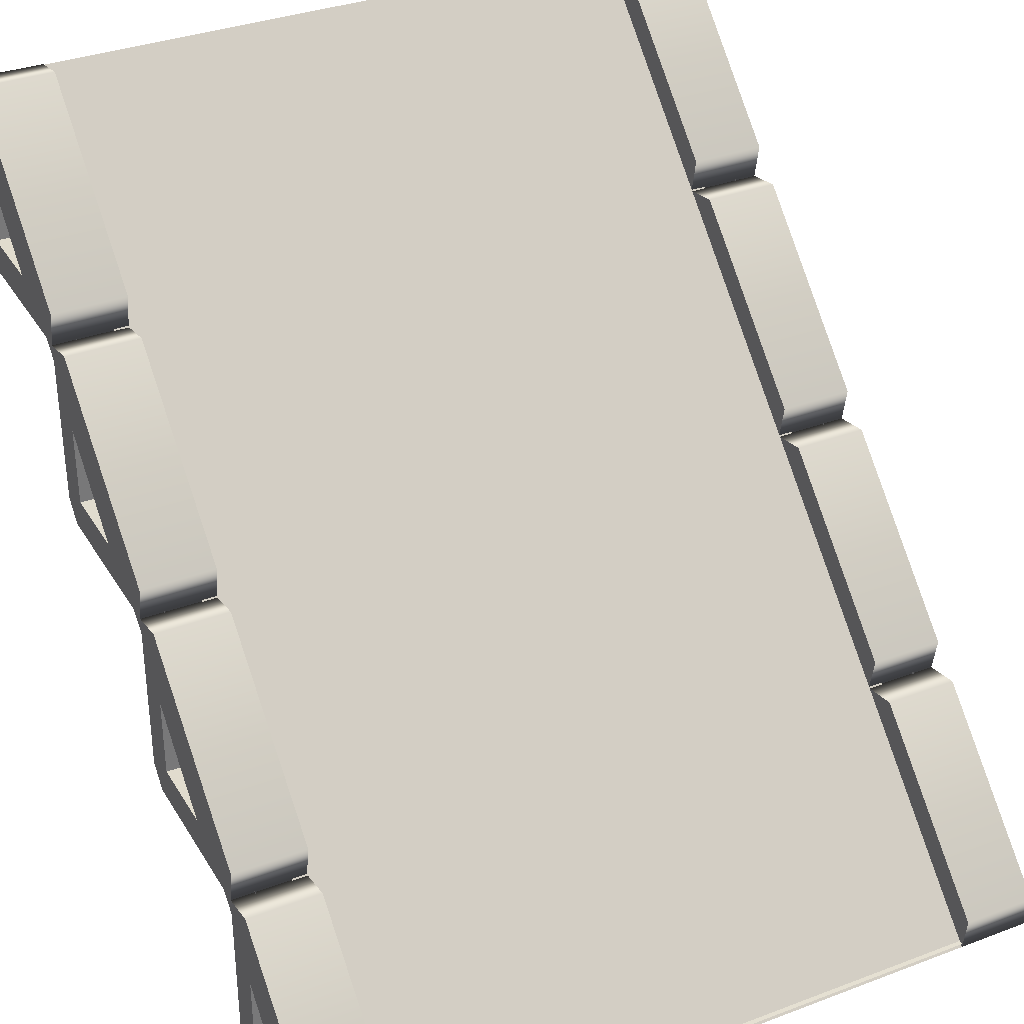
<metadata>
{"format":"obj","ext":"obj","renderer":"f3d","projection":"perspective","resolution":1024,"background":"white","views":[{"elev":34.1,"azim":-27.0,"up":"+Y"}]}
</metadata>
<code>
o model_1327
v -0.4013 0.04736 0.5118
v -0.5 0.04736 0.5118
v -0.5 2.156e-06 0.5055
v -0.4013 2.156e-06 0.5055
v -0.4013 2.156e-06 0.5055
v -0.5 2.156e-06 0.5055
v -0.5 2.187e-06 0.2761
v -0.4013 2.185e-06 0.2761
v -0.5 0.2585 0.3006
v -0.4013 0.2585 0.3006
v -0.5 0.25 0.2532
v -0.4013 0.25 0.2532
v -0.5 0.02708 0.2532
v -0.5 0.25 0.2532
v -0.4013 0.25 0.2532
v -0.4013 0.02708 0.2532
v -0.4013 2.156e-06 0.5055
v -0.4013 0.25 0.2532
v -0.4013 0.2585 0.3006
v -0.4013 0.04736 0.5118
v -0.478 0.04736 0.3006
v -0.478 0.04736 0.4037
v -0.478 0.1546 0.3006
v -0.5 2.187e-06 0.2761
v -0.4013 2.185e-06 0.2761
v -0.5 0.1546 0.3006
v -0.5 0.04736 0.4037
v -0.5 0.04736 0.5118
v -0.5 0.2585 0.3006
v -0.5 0.02708 0.2532
v -0.5 0.04736 0.3006
v -0.5 0.25 0.2532
v -0.5 2.156e-06 0.5055
v -0.5 2.187e-06 0.2761
v -0.478 0.1546 0.3006
v -0.478 0.04736 0.4037
v -0.5 0.04736 0.4037
v -0.5 0.1546 0.3006
v -0.5 0.04736 0.3006
v -0.478 0.04736 0.3006
v -0.478 0.1546 0.3006
v -0.5 0.1546 0.3006
v -0.5 0.04736 0.4037
v -0.478 0.04736 0.4037
v -0.478 0.04736 0.3006
v -0.5 0.04736 0.3006
v -0.4013 2.185e-06 0.2761
v -0.4013 0.02708 0.2532
v 0.4013 0.04736 0.5118
v 0.4013 2.156e-06 0.5055
v 0.5 2.156e-06 0.5055
v 0.5 0.04736 0.5118
v 0.4013 2.156e-06 0.5055
v 0.4013 2.185e-06 0.2761
v 0.5 2.187e-06 0.2761
v 0.5 2.156e-06 0.5055
v 0.5 0.2585 0.3006
v 0.4013 0.2585 0.3006
v 0.5 0.25 0.2532
v 0.4013 0.25 0.2532
v 0.5 0.02708 0.2532
v 0.4013 0.02708 0.2532
v 0.4013 0.25 0.2532
v 0.5 0.25 0.2532
v 0.4013 2.156e-06 0.5055
v 0.4013 0.04736 0.5118
v 0.4013 0.2585 0.3006
v 0.4013 0.25 0.2532
v 0.478 0.04736 0.3006
v 0.478 0.1546 0.3006
v 0.478 0.04736 0.4037
v 0.5 2.187e-06 0.2761
v 0.4013 2.185e-06 0.2761
v 0.5 0.1546 0.3006
v 0.5 0.2585 0.3006
v 0.5 0.04736 0.5118
v 0.5 0.04736 0.4037
v 0.5 0.02708 0.2532
v 0.5 0.25 0.2532
v 0.5 0.04736 0.3006
v 0.5 2.156e-06 0.5055
v 0.5 2.187e-06 0.2761
v 0.478 0.1546 0.3006
v 0.5 0.1546 0.3006
v 0.5 0.04736 0.4037
v 0.478 0.04736 0.4037
v 0.5 0.04736 0.3006
v 0.5 0.1546 0.3006
v 0.478 0.1546 0.3006
v 0.478 0.04736 0.3006
v 0.5 0.04736 0.4037
v 0.5 0.04736 0.3006
v 0.478 0.04736 0.3006
v 0.478 0.04736 0.4037
v 0.4013 0.02708 0.2532
v 0.4013 2.185e-06 0.2761
v -0.4013 0.2974 0.2618
v -0.5 0.2974 0.2618
v -0.5 0.25 0.2532
v -0.4013 0.25 0.2532
v -0.4013 0.25 0.2532
v -0.5 0.25 0.2532
v -0.5 0.25 0.02613
v -0.4013 0.25 0.02613
v -0.5 0.5085 0.05061
v -0.4013 0.5085 0.05061
v -0.5 0.5 0.003197
v -0.4013 0.5 0.003197
v -0.5 0.2771 0.003197
v -0.5 0.5 0.003197
v -0.4013 0.5 0.003197
v -0.4013 0.2771 0.003197
v -0.4013 0.25 0.2532
v -0.4013 0.5 0.003197
v -0.4013 0.5085 0.05061
v -0.4013 0.2974 0.2618
v -0.478 0.2974 0.05061
v -0.478 0.2974 0.1537
v -0.478 0.4046 0.05061
v -0.5 0.25 0.02613
v -0.4013 0.25 0.02613
v -0.5 0.4046 0.05061
v -0.5 0.2974 0.1537
v -0.5 0.2974 0.2618
v -0.5 0.5085 0.05061
v -0.5 0.2771 0.003197
v -0.5 0.2974 0.05061
v -0.5 0.5 0.003197
v -0.5 0.25 0.2532
v -0.5 0.25 0.02613
v -0.478 0.4046 0.05061
v -0.478 0.2974 0.1537
v -0.5 0.2974 0.1537
v -0.5 0.4046 0.05061
v -0.5 0.2974 0.05061
v -0.478 0.2974 0.05061
v -0.478 0.4046 0.05061
v -0.5 0.4046 0.05061
v -0.5 0.2974 0.1537
v -0.478 0.2974 0.1537
v -0.478 0.2974 0.05061
v -0.5 0.2974 0.05061
v -0.4013 0.25 0.02613
v -0.4013 0.2771 0.003197
v 0.4013 0.2974 0.2618
v 0.4013 0.25 0.2532
v 0.5 0.25 0.2532
v 0.5 0.2974 0.2618
v 0.4013 0.25 0.2532
v 0.4013 0.25 0.02613
v 0.5 0.25 0.02613
v 0.5 0.25 0.2532
v 0.5 0.5085 0.05061
v 0.4013 0.5085 0.05061
v 0.5 0.5 0.003197
v 0.4013 0.5 0.003197
v 0.5 0.2771 0.003197
v 0.4013 0.2771 0.003197
v 0.4013 0.5 0.003197
v 0.5 0.5 0.003197
v 0.4013 0.25 0.2532
v 0.4013 0.2974 0.2618
v 0.4013 0.5085 0.05061
v 0.4013 0.5 0.003197
v 0.478 0.2974 0.05061
v 0.478 0.4046 0.05061
v 0.478 0.2974 0.1537
v 0.5 0.25 0.02613
v 0.4013 0.25 0.02613
v 0.5 0.4046 0.05061
v 0.5 0.5085 0.05061
v 0.5 0.2974 0.2618
v 0.5 0.2974 0.1537
v 0.5 0.2771 0.003197
v 0.5 0.5 0.003197
v 0.5 0.2974 0.05061
v 0.5 0.25 0.2532
v 0.5 0.25 0.02613
v 0.478 0.4046 0.05061
v 0.5 0.4046 0.05061
v 0.5 0.2974 0.1537
v 0.478 0.2974 0.1537
v 0.5 0.2974 0.05061
v 0.5 0.4046 0.05061
v 0.478 0.4046 0.05061
v 0.478 0.2974 0.05061
v 0.5 0.2974 0.1537
v 0.5 0.2974 0.05061
v 0.478 0.2974 0.05061
v 0.478 0.2974 0.1537
v 0.4013 0.2771 0.003197
v 0.4013 0.25 0.02613
v -0.4013 0.5474 0.01177
v -0.5 0.5474 0.01177
v -0.5 0.5 0.003198
v -0.4013 0.5 0.003198
v -0.4013 0.5 0.003198
v -0.5 0.5 0.003198
v -0.5 0.5 -0.2239
v -0.4013 0.5 -0.2239
v -0.5 0.7585 -0.1994
v -0.4013 0.7585 -0.1994
v -0.5 0.75 -0.2468
v -0.4013 0.75 -0.2468
v -0.5 0.5271 -0.2468
v -0.5 0.75 -0.2468
v -0.4013 0.75 -0.2468
v -0.4013 0.5271 -0.2468
v -0.4013 0.5 0.003198
v -0.4013 0.75 -0.2468
v -0.4013 0.7585 -0.1994
v -0.4013 0.5474 0.01177
v -0.478 0.5474 -0.1994
v -0.478 0.5474 -0.09634
v -0.478 0.6546 -0.1994
v -0.5 0.5 -0.2239
v -0.4013 0.5 -0.2239
v -0.5 0.6546 -0.1994
v -0.5 0.5474 -0.09634
v -0.5 0.5474 0.01177
v -0.5 0.7585 -0.1994
v -0.5 0.5271 -0.2468
v -0.5 0.5474 -0.1994
v -0.5 0.75 -0.2468
v -0.5 0.5 0.003198
v -0.5 0.5 -0.2239
v -0.478 0.6546 -0.1994
v -0.478 0.5474 -0.09634
v -0.5 0.5474 -0.09634
v -0.5 0.6546 -0.1994
v -0.5 0.5474 -0.1994
v -0.478 0.5474 -0.1994
v -0.478 0.6546 -0.1994
v -0.5 0.6546 -0.1994
v -0.5 0.5474 -0.09634
v -0.478 0.5474 -0.09634
v -0.478 0.5474 -0.1994
v -0.5 0.5474 -0.1994
v -0.4013 0.5 -0.2239
v -0.4013 0.5271 -0.2468
v 0.4013 0.5474 0.01177
v 0.4013 0.5 0.003198
v 0.5 0.5 0.003198
v 0.5 0.5474 0.01177
v 0.4013 0.5 0.003198
v 0.4013 0.5 -0.2239
v 0.5 0.5 -0.2239
v 0.5 0.5 0.003198
v 0.5 0.7585 -0.1994
v 0.4013 0.7585 -0.1994
v 0.5 0.75 -0.2468
v 0.4013 0.75 -0.2468
v 0.5 0.5271 -0.2468
v 0.4013 0.5271 -0.2468
v 0.4013 0.75 -0.2468
v 0.5 0.75 -0.2468
v 0.4013 0.5 0.003198
v 0.4013 0.5474 0.01177
v 0.4013 0.7585 -0.1994
v 0.4013 0.75 -0.2468
v 0.478 0.5474 -0.1994
v 0.478 0.6546 -0.1994
v 0.478 0.5474 -0.09634
v 0.5 0.5 -0.2239
v 0.4013 0.5 -0.2239
v 0.5 0.6546 -0.1994
v 0.5 0.7585 -0.1994
v 0.5 0.5474 0.01177
v 0.5 0.5474 -0.09634
v 0.5 0.5271 -0.2468
v 0.5 0.75 -0.2468
v 0.5 0.5474 -0.1994
v 0.5 0.5 0.003198
v 0.5 0.5 -0.2239
v 0.478 0.6546 -0.1994
v 0.5 0.6546 -0.1994
v 0.5 0.5474 -0.09634
v 0.478 0.5474 -0.09634
v 0.5 0.5474 -0.1994
v 0.5 0.6546 -0.1994
v 0.478 0.6546 -0.1994
v 0.478 0.5474 -0.1994
v 0.5 0.5474 -0.09634
v 0.5 0.5474 -0.1994
v 0.478 0.5474 -0.1994
v 0.478 0.5474 -0.09634
v 0.4013 0.5271 -0.2468
v 0.4013 0.5 -0.2239
v -0.4013 0.7974 -0.2382
v -0.5 0.7974 -0.2382
v -0.5 0.75 -0.2468
v -0.4013 0.75 -0.2468
v -0.4013 0.75 -0.2468
v -0.5 0.75 -0.2468
v -0.5 0.75 -0.4739
v -0.4013 0.75 -0.4739
v -0.5 1.009 -0.4494
v -0.4013 1.009 -0.4494
v -0.5 1 -0.4968
v -0.4013 1 -0.4968
v -0.5 0.7771 -0.4968
v -0.5 1 -0.4968
v -0.4013 1 -0.4968
v -0.4013 0.7771 -0.4968
v -0.4013 0.75 -0.2468
v -0.4013 1 -0.4968
v -0.4013 1.009 -0.4494
v -0.4013 0.7974 -0.2382
v -0.478 0.7974 -0.4494
v -0.478 0.7974 -0.3463
v -0.478 0.9046 -0.4494
v -0.5 0.75 -0.4739
v -0.4013 0.75 -0.4739
v -0.5 0.9046 -0.4494
v -0.5 0.7974 -0.3463
v -0.5 0.7974 -0.2382
v -0.5 1.009 -0.4494
v -0.5 0.7771 -0.4968
v -0.5 0.7974 -0.4494
v -0.5 1 -0.4968
v -0.5 0.75 -0.2468
v -0.5 0.75 -0.4739
v -0.478 0.9046 -0.4494
v -0.478 0.7974 -0.3463
v -0.5 0.7974 -0.3463
v -0.5 0.9046 -0.4494
v -0.5 0.7974 -0.4494
v -0.478 0.7974 -0.4494
v -0.478 0.9046 -0.4494
v -0.5 0.9046 -0.4494
v -0.5 0.7974 -0.3463
v -0.478 0.7974 -0.3463
v -0.478 0.7974 -0.4494
v -0.5 0.7974 -0.4494
v -0.4013 0.75 -0.4739
v -0.4013 0.7771 -0.4968
v 0.4013 0.7974 -0.2382
v 0.4013 0.75 -0.2468
v 0.5 0.75 -0.2468
v 0.5 0.7974 -0.2382
v 0.4013 0.75 -0.2468
v 0.4013 0.75 -0.4739
v 0.5 0.75 -0.4739
v 0.5 0.75 -0.2468
v 0.5 1.009 -0.4494
v 0.4013 1.009 -0.4494
v 0.5 1 -0.4968
v 0.4013 1 -0.4968
v 0.5 0.7771 -0.4968
v 0.4013 0.7771 -0.4968
v 0.4013 1 -0.4968
v 0.5 1 -0.4968
v 0.4013 0.75 -0.2468
v 0.4013 0.7974 -0.2382
v 0.4013 1.009 -0.4494
v 0.4013 1 -0.4968
v 0.478 0.7974 -0.4494
v 0.478 0.9046 -0.4494
v 0.478 0.7974 -0.3463
v 0.5 0.75 -0.4739
v 0.4013 0.75 -0.4739
v 0.5 0.9046 -0.4494
v 0.5 1.009 -0.4494
v 0.5 0.7974 -0.2382
v 0.5 0.7974 -0.3463
v 0.5 0.7771 -0.4968
v 0.5 1 -0.4968
v 0.5 0.7974 -0.4494
v 0.5 0.75 -0.2468
v 0.5 0.75 -0.4739
v 0.478 0.9046 -0.4494
v 0.5 0.9046 -0.4494
v 0.5 0.7974 -0.3463
v 0.478 0.7974 -0.3463
v 0.5 0.7974 -0.4494
v 0.5 0.9046 -0.4494
v 0.478 0.9046 -0.4494
v 0.478 0.7974 -0.4494
v 0.5 0.7974 -0.3463
v 0.5 0.7974 -0.4494
v 0.478 0.7974 -0.4494
v 0.478 0.7974 -0.3463
v 0.4013 0.7771 -0.4968
v 0.4013 0.75 -0.4739
v 0 0.2177 -0.3461
v 0 0.3611 -0.3523
v 0.07036 0.3611 -0.3233
v 0.06592 0.2177 -0.3188
v -0.06592 0.2177 -0.3188
v -0.07036 0.3611 -0.3233
v 0 0.3611 -0.3523
v 0 0.2177 -0.3461
v -0.09315 0.2177 -0.2529
v -0.09944 0.3611 -0.2529
v -0.06592 0.2177 -0.187
v -0.07036 0.3611 -0.1825
v 0 0.2177 -0.1597
v 0 0.3611 -0.1535
v 0.06592 0.2177 -0.187
v 0.07036 0.3611 -0.1825
v 0 0.3611 -0.1535
v 0 0.2177 -0.1597
v 0.09315 0.2177 -0.2529
v 0.09944 0.3611 -0.2529
v -0.06592 0.2177 -0.187
v -0.09315 0.2177 -0.2529
v -0.06592 0.2177 -0.3188
v 0 0.2177 -0.3461
v 0 0.2177 -0.1597
v 0.09315 0.2177 -0.2529
v 0.06592 0.2177 -0.187
v 0.06592 0.2177 -0.3188
v 0 0.3611 -0.3523
v -0.07036 0.3611 -0.3233
v -0.09944 0.3611 -0.2529
v -0.07036 0.3611 -0.1825
v 0 0.3611 -0.1535
v 0.07036 0.3611 -0.1825
v 0.09944 0.3611 -0.2529
v 0.07036 0.3611 -0.3233
v 0.1339 0.05764 -0.3868
v 0 0.05764 -0.4426
v 0 0.1082 -0.4188
v 0.1171 0.1082 -0.37
v -0.1339 0.05764 -0.3868
v -0.1171 0.1082 -0.37
v -0.1897 0.05764 -0.2529
v -0.1659 0.1082 -0.2529
v -0.1339 0.05764 -0.119
v -0.1171 0.1082 -0.1358
v 0 0.05764 -0.0632
v 0 0.1082 -0.08697
v 0 0.05764 -0.0632
v 0.1339 0.05764 -0.119
v 0.1171 0.1082 -0.1358
v 0 0.1082 -0.08697
v 0.1897 0.05764 -0.2529
v 0.1659 0.1082 -0.2529
v 0 0.1334 -0.3781
v 0.08836 0.1334 -0.3413
v -0.08836 0.1334 -0.3413
v -0.1252 0.1334 -0.2529
v -0.08836 0.1334 -0.1645
v 0 0.1334 -0.1277
v 0.08836 0.1334 -0.1645
v 0 0.1334 -0.1277
v 0.1252 0.1334 -0.2529
v 0.08836 0.1334 -0.3413
v 0 0.1334 -0.3781
v 0 0.1772 -0.3781
v 0.08836 0.1772 -0.3413
v -0.08836 0.1334 -0.3413
v -0.08836 0.1772 -0.3413
v -0.1252 0.1334 -0.2529
v -0.1252 0.1772 -0.2529
v -0.08836 0.1334 -0.1645
v -0.08836 0.1772 -0.1645
v 0 0.1334 -0.1277
v 0 0.1772 -0.1277
v 0 0.1334 -0.1277
v 0.08836 0.1334 -0.1645
v 0.08836 0.1772 -0.1645
v 0 0.1772 -0.1277
v 0.1252 0.1334 -0.2529
v 0.1252 0.1772 -0.2529
v -0.1515 0 -0.1014
v -0.2147 0 -0.2529
v -0.1515 0 -0.4044
v 0.1515 0 -0.4044
v 0.1515 0 -0.1014
v 0 0 -0.03821
v 0 0 -0.4676
v 0 0.1772 -0.3781
v -0.08836 0.1772 -0.3413
v -0.08836 0.1772 -0.1645
v 0 0.1772 -0.1277
v 0.08836 0.1772 -0.3413
v 0.08836 0.1772 -0.1645
v 0.1252 0.1772 -0.2529
v 0.1515 0 -0.4044
v 0 0 -0.4676
v 0 0.05764 -0.4675
v 0.1515 0.05764 -0.4044
v -0.1515 0 -0.4044
v -0.1515 0.05764 -0.4044
v -0.2147 0 -0.2529
v -0.2146 0.05764 -0.2529
v -0.1515 0 -0.1014
v -0.1515 0.05764 -0.1014
v 0 0 -0.03821
v 0 0.05764 -0.0383
v 0 0 -0.03821
v 0.1515 0 -0.1014
v 0.1515 0.05764 -0.1014
v 0 0.05764 -0.0383
v 0.2147 0 -0.2529
v 0.2146 0.05764 -0.2529
v 0.1515 0.05764 -0.4044
v 0 0.05764 -0.4675
v 0 0.05764 -0.4426
v 0.1339 0.05764 -0.3868
v -0.1515 0.05764 -0.4044
v -0.1339 0.05764 -0.3868
v -0.2146 0.05764 -0.2529
v -0.1897 0.05764 -0.2529
v -0.1515 0.05764 -0.1014
v -0.1339 0.05764 -0.119
v 0 0.05764 -0.0383
v 0 0.05764 -0.0632
v 0 0.05764 -0.0383
v 0.1515 0.05764 -0.1014
v 0.1339 0.05764 -0.119
v 0 0.05764 -0.0632
v 0.2146 0.05764 -0.2529
v 0.1897 0.05764 -0.2529
v -0.1252 0.1772 -0.2529
v 0.2147 0 -0.2529
v 0 0.118 -0.3298
v 0 0.5964 -0.3298
v 0.05425 0.5964 -0.3072
v 0.05425 0.118 -0.3072
v -0.05425 0.118 -0.3072
v -0.05425 0.5964 -0.3072
v 0 0.5964 -0.3298
v -0.07686 0.118 -0.2529
v -0.07686 0.5964 -0.2529
v -0.05425 0.118 -0.1986
v -0.05425 0.5964 -0.1986
v 0 0.118 -0.176
v 0 0.5964 -0.176
v 0.05425 0.118 -0.1986
v 0.05425 0.5964 -0.1986
v 0 0.5964 -0.176
v 0 0.118 -0.176
v 0.07686 0.118 -0.2529
v 0.07686 0.5964 -0.2529
v -0.00921 0.4527 -0.2891
v -0.009209 0.491 -0.2891
v 0.01316 0.491 -0.235
v 0.01316 0.4527 -0.235
v 1.185e-07 0.6908 -0.3889
v 0.1774 0.6415 -0.3396
v 0.163 0.5929 -0.3688
v 1.232e-07 0.6382 -0.4141
v -0.1774 0.6415 -0.3396
v 1.185e-07 0.6908 -0.3889
v -0.163 0.5929 -0.3688
v -0.2509 0.5224 -0.2205
v -0.2305 0.4835 -0.2594
v -0.1774 0.4033 -0.1014
v -0.163 0.3741 -0.15
v 0 0.354 -0.05212
v 0 0.3288 -0.1047
v 0.1774 0.4033 -0.1014
v 0 0.354 -0.05212
v 0 0.3288 -0.1047
v 0.163 0.3741 -0.15
v 0.2509 0.5224 -0.2205
v 0.2305 0.4835 -0.2594
v -0.163 0.5929 -0.3688
v 1.232e-07 0.6382 -0.4141
v 0 0.4835 -0.2594
v -0.2305 0.4835 -0.2594
v -0.163 0.3741 -0.15
v 0 0.3288 -0.1047
v 0.163 0.3741 -0.15
v 0.2305 0.4835 -0.2594
v 0.163 0.5929 -0.3688
v 0.4694 0.01847 0.2865
v 0.4694 0.005472 0.5055
v -0.4694 0.005472 0.5055
v -0.4694 0.01847 0.2865
v 0.4694 0.7685 -0.4635
v 0.4694 0.01847 0.2865
v -0.4694 0.01847 0.2865
v -0.4694 0.7685 -0.4635
v -0.4694 1 -0.4945
v 0.4694 1 -0.4945
v 0.4694 0.7685 -0.4635
v -0.4694 0.7685 -0.4635
v -0.4694 0.7685 -0.4635
v -0.4694 0.01847 0.2865
v -0.4694 0.005472 0.5055
v -0.4694 1 -0.4945
v 0.4694 0.7685 -0.4635
v 0.4694 1 -0.4945
v 0.4694 0.005472 0.5055
v 0.4694 0.01847 0.2865
v 0.4211 2.156e-06 0.5055
v 0.4211 1 -0.4945
v -0.4211 1 -0.4945
v -0.4211 2.156e-06 0.5055
g surface_000
f 69 70 71
f 21 22 23
f 65 95 96
f 65 68 95
f 65 67 68
f 65 66 67
f 91 93 94
f 91 92 93
f 87 89 90
f 87 88 89
f 83 85 86
f 83 84 85
f 72 73 62
f 72 62 61
f 61 62 63
f 61 63 64
f 59 60 58
f 59 58 57
f 57 58 49
f 57 49 52
f 49 51 52
f 49 50 51
f 53 55 56
f 53 54 55
f 17 47 48
f 17 48 18
f 17 18 19
f 17 19 20
f 43 45 46
f 43 44 45
f 39 41 42
f 39 40 41
f 35 37 38
f 35 36 37
f 24 16 25
f 24 13 16
f 13 15 16
f 13 14 15
f 11 10 12
f 11 9 10
f 9 1 10
f 9 2 1
f 1 2 3
f 1 3 4
f 5 7 8
f 5 6 7
f 77 76 81
f 74 76 77
f 74 75 76
f 74 79 75
f 78 79 74
f 78 74 80
f 80 82 78
f 81 80 77
f 81 82 80
f 27 33 28
f 33 27 31
f 33 31 34
f 31 30 34
f 30 31 26
f 30 26 32
f 26 29 32
f 26 27 28
f 26 28 29
f 165 166 167
f 117 118 119
f 161 191 192
f 161 164 191
f 161 163 164
f 161 162 163
f 187 189 190
f 187 188 189
f 183 185 186
f 183 184 185
f 179 181 182
f 179 180 181
f 168 169 158
f 168 158 157
f 157 158 159
f 157 159 160
f 155 156 154
f 155 154 153
f 153 154 145
f 153 145 148
f 145 147 148
f 145 146 147
f 149 151 152
f 149 150 151
f 113 143 144
f 113 144 114
f 113 114 115
f 113 115 116
f 139 141 142
f 139 140 141
f 135 137 138
f 135 136 137
f 131 133 134
f 131 132 133
f 120 112 121
f 120 109 112
f 109 111 112
f 109 110 111
f 107 106 108
f 107 105 106
f 105 97 106
f 105 98 97
f 97 98 99
f 97 99 100
f 101 103 104
f 101 102 103
f 173 172 177
f 170 172 173
f 170 171 172
f 170 175 171
f 174 175 170
f 174 170 176
f 176 178 174
f 177 176 173
f 177 178 176
f 123 129 124
f 129 123 127
f 129 127 130
f 127 126 130
f 126 127 122
f 126 122 128
f 122 125 128
f 122 123 124
f 122 124 125
f 261 262 263
f 213 214 215
f 257 287 288
f 257 260 287
f 257 259 260
f 257 258 259
f 283 285 286
f 283 284 285
f 279 281 282
f 279 280 281
f 275 277 278
f 275 276 277
f 264 265 254
f 264 254 253
f 253 254 255
f 253 255 256
f 251 252 250
f 251 250 249
f 249 250 241
f 249 241 244
f 241 243 244
f 241 242 243
f 245 247 248
f 245 246 247
f 209 239 240
f 209 240 210
f 209 210 211
f 209 211 212
f 235 237 238
f 235 236 237
f 231 233 234
f 231 232 233
f 227 229 230
f 227 228 229
f 216 208 217
f 216 205 208
f 205 207 208
f 205 206 207
f 203 202 204
f 203 201 202
f 201 193 202
f 201 194 193
f 193 194 195
f 193 195 196
f 197 199 200
f 197 198 199
f 269 268 273
f 266 268 269
f 266 267 268
f 266 271 267
f 270 271 266
f 270 266 272
f 272 274 270
f 273 272 269
f 273 274 272
f 219 225 220
f 225 219 223
f 225 223 226
f 223 222 226
f 222 223 218
f 222 218 224
f 218 221 224
f 218 219 220
f 218 220 221
f 357 358 359
f 309 310 311
f 353 383 384
f 353 356 383
f 353 355 356
f 353 354 355
f 379 381 382
f 379 380 381
f 375 377 378
f 375 376 377
f 371 373 374
f 371 372 373
f 360 361 350
f 360 350 349
f 349 350 351
f 349 351 352
f 347 348 346
f 347 346 345
f 345 346 337
f 345 337 340
f 337 339 340
f 337 338 339
f 341 343 344
f 341 342 343
f 305 335 336
f 305 336 306
f 305 306 307
f 305 307 308
f 331 333 334
f 331 332 333
f 327 329 330
f 327 328 329
f 323 325 326
f 323 324 325
f 312 304 313
f 312 301 304
f 301 303 304
f 301 302 303
f 299 298 300
f 299 297 298
f 297 289 298
f 297 290 289
f 289 290 291
f 289 291 292
f 293 295 296
f 293 294 295
f 365 364 369
f 362 364 365
f 362 363 364
f 362 367 363
f 366 367 362
f 366 362 368
f 368 370 366
f 369 368 365
f 369 370 368
f 315 321 316
f 321 315 319
f 321 319 322
f 319 318 322
f 318 319 314
f 318 314 320
f 314 317 320
f 314 315 316
f 314 316 317
f 413 419 420
f 413 418 419
f 413 417 418
f 413 416 417
f 413 415 416
f 413 414 415
f 410 408 412
f 410 409 408
f 405 408 409
f 405 407 408
f 405 406 407
f 410 411 409
f 399 401 402
f 399 400 401
f 403 400 399
f 403 404 400
f 388 404 403
f 388 387 404
f 385 387 388
f 385 386 387
f 397 398 396
f 397 396 395
f 395 396 394
f 395 394 393
f 393 394 390
f 393 390 389
f 389 390 391
f 389 391 392
f 517 470 469
f 469 470 471
f 469 471 472
f 466 472 471
f 466 468 472
f 466 467 468
f 475 474 516
f 473 474 475
f 473 475 476
f 473 476 478
f 473 478 477
f 477 478 479
f 510 512 513
f 510 511 512
f 511 515 512
f 511 514 515
f 514 501 515
f 514 498 501
f 498 500 501
f 498 499 500
f 499 503 500
f 499 502 503
f 502 505 503
f 502 504 505
f 504 507 505
f 504 506 507
f 506 509 507
f 506 508 509
f 492 494 495
f 492 493 494
f 493 497 494
f 493 496 497
f 496 483 497
f 496 480 483
f 480 482 483
f 480 481 482
f 481 485 482
f 481 484 485
f 484 487 485
f 484 486 487
f 486 489 487
f 486 488 489
f 488 491 489
f 488 490 491
f 460 462 463
f 460 461 462
f 461 465 462
f 461 464 465
f 464 451 465
f 464 448 451
f 448 450 451
f 448 449 450
f 449 453 450
f 449 452 453
f 452 455 453
f 452 454 455
f 454 457 455
f 454 456 457
f 456 459 457
f 456 458 459
f 436 445 446
f 436 435 445
f 435 447 445
f 435 438 447
f 438 440 447
f 438 424 440
f 424 439 440
f 433 435 436
f 433 434 435
f 434 438 435
f 434 437 438
f 437 424 438
f 437 421 424
f 421 423 424
f 424 423 439
f 423 441 439
f 423 426 441
f 426 442 441
f 426 428 442
f 428 443 442
f 421 422 423
f 422 426 423
f 422 425 426
f 425 428 426
f 425 427 428
f 427 430 428
f 428 430 443
f 430 444 443
f 430 432 444
f 429 432 430
f 429 431 432
f 427 429 430
f 531 533 534
f 531 532 533
f 535 532 531
f 535 536 532
f 521 536 535
f 521 520 536
f 518 520 521
f 518 519 520
f 529 530 528
f 529 528 527
f 527 528 526
f 527 526 525
f 525 526 523
f 525 523 522
f 522 523 524
f 522 524 518
f 537 539 540
f 537 538 539
f 554 555 556
f 554 556 557
f 558 554 557
f 558 557 559
f 542 558 559
f 542 559 543
f 541 542 543
f 541 543 544
f 552 551 553
f 552 550 551
f 550 549 551
f 550 548 549
f 548 547 549
f 548 545 547
f 545 544 547
f 545 546 544
f 562 561 568
f 560 561 562
f 562 563 560
f 562 564 563
f 562 565 564
f 562 566 565
f 562 567 566
f 562 568 567
f 585 587 588
f 585 586 587
f 581 583 584
f 581 582 583
f 577 579 580
f 577 578 579
f 573 575 576
f 573 574 575
f 569 571 572
f 569 570 571
f 589 591 592
f 589 590 591

</code>
